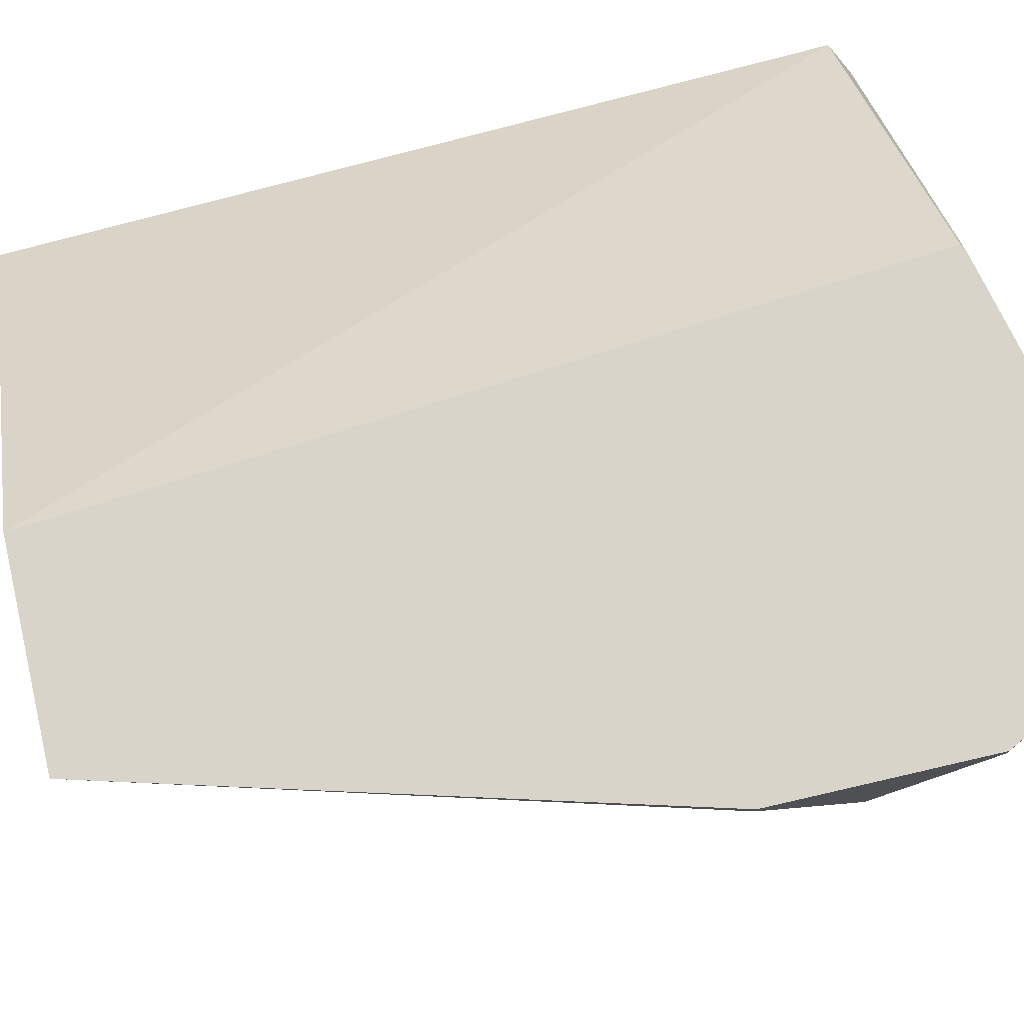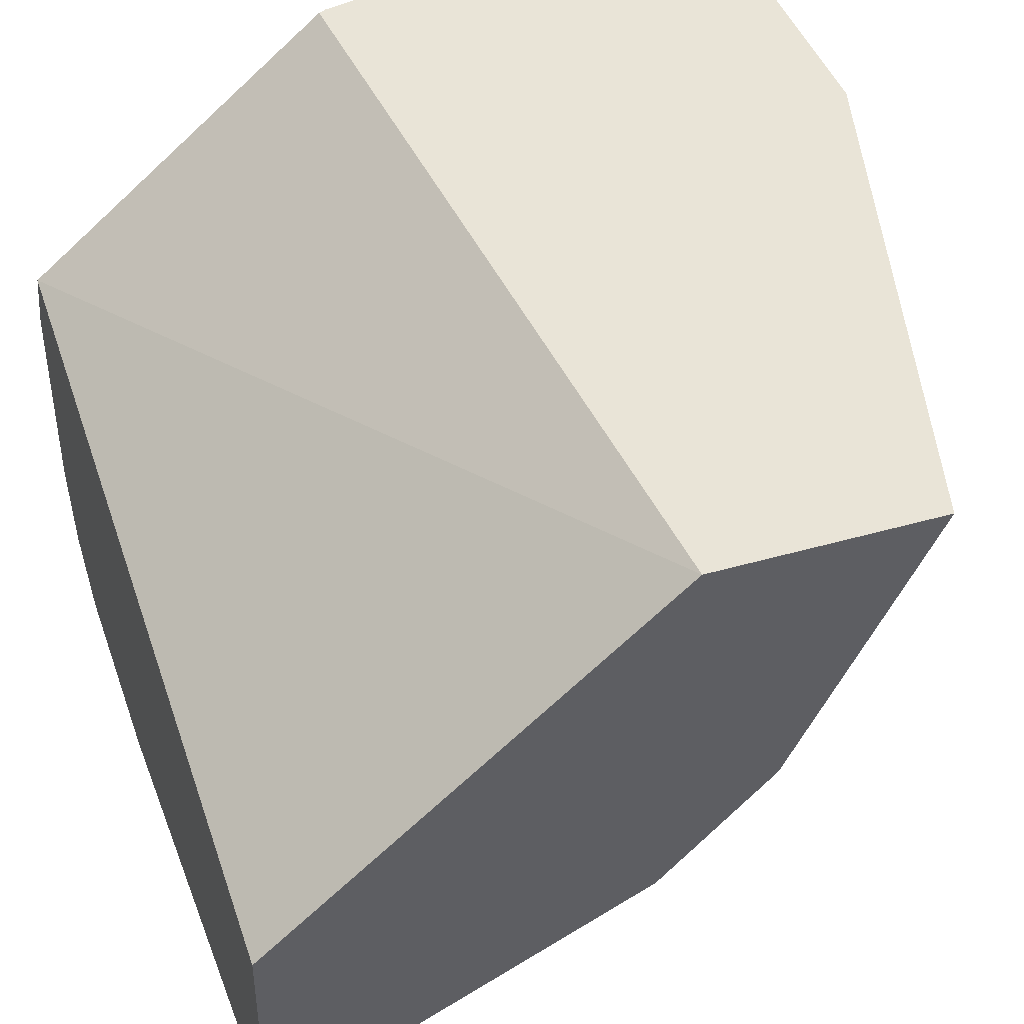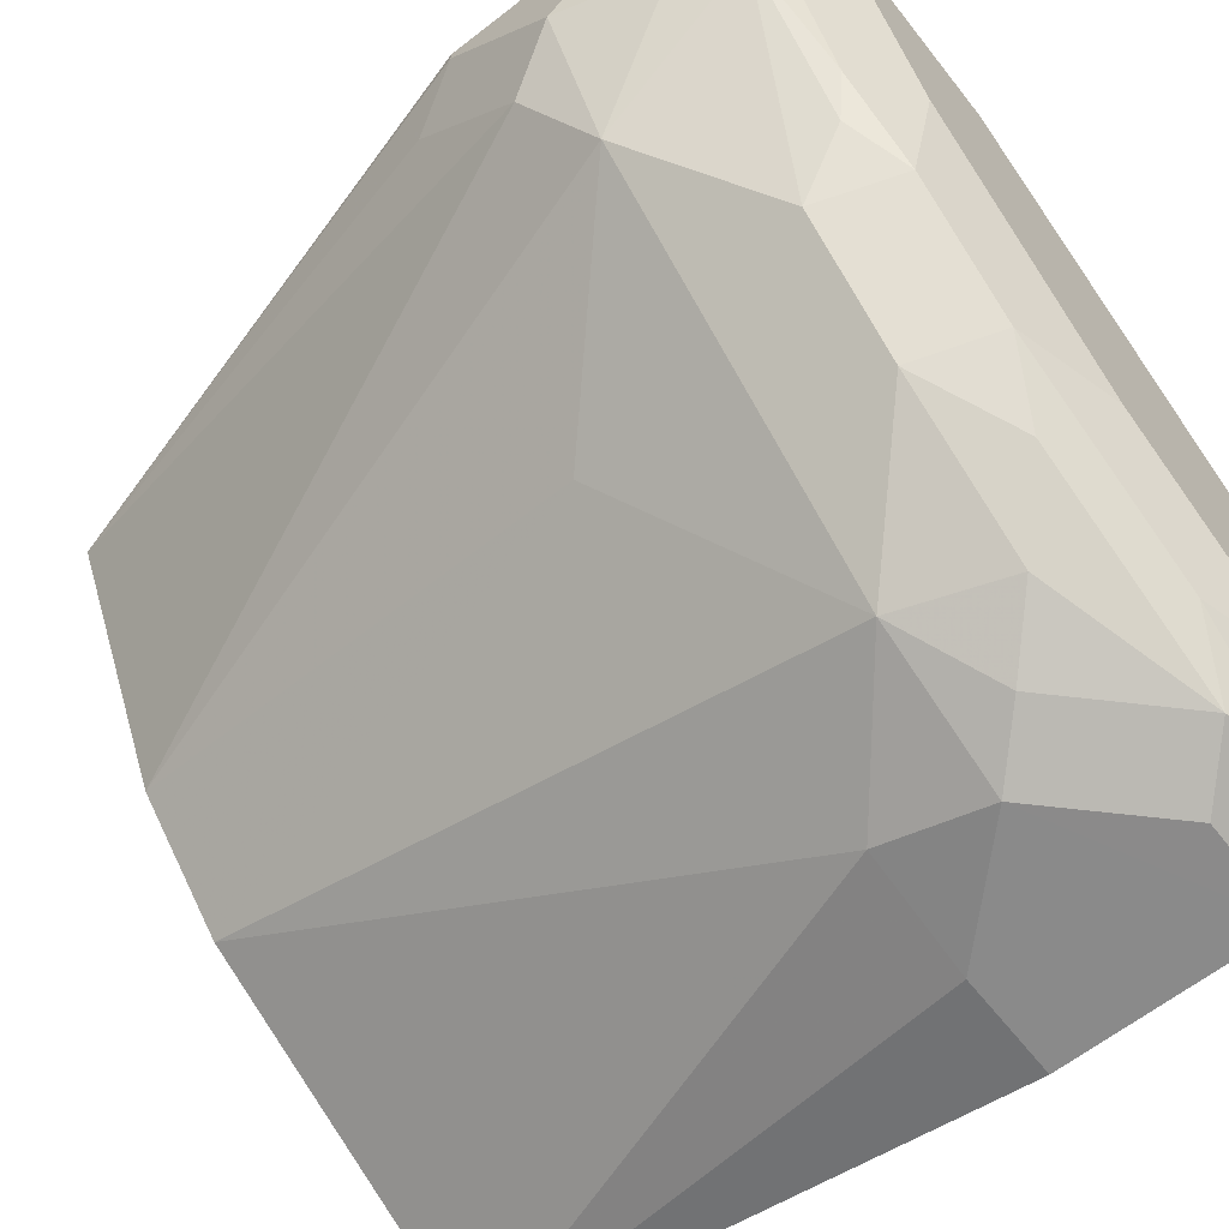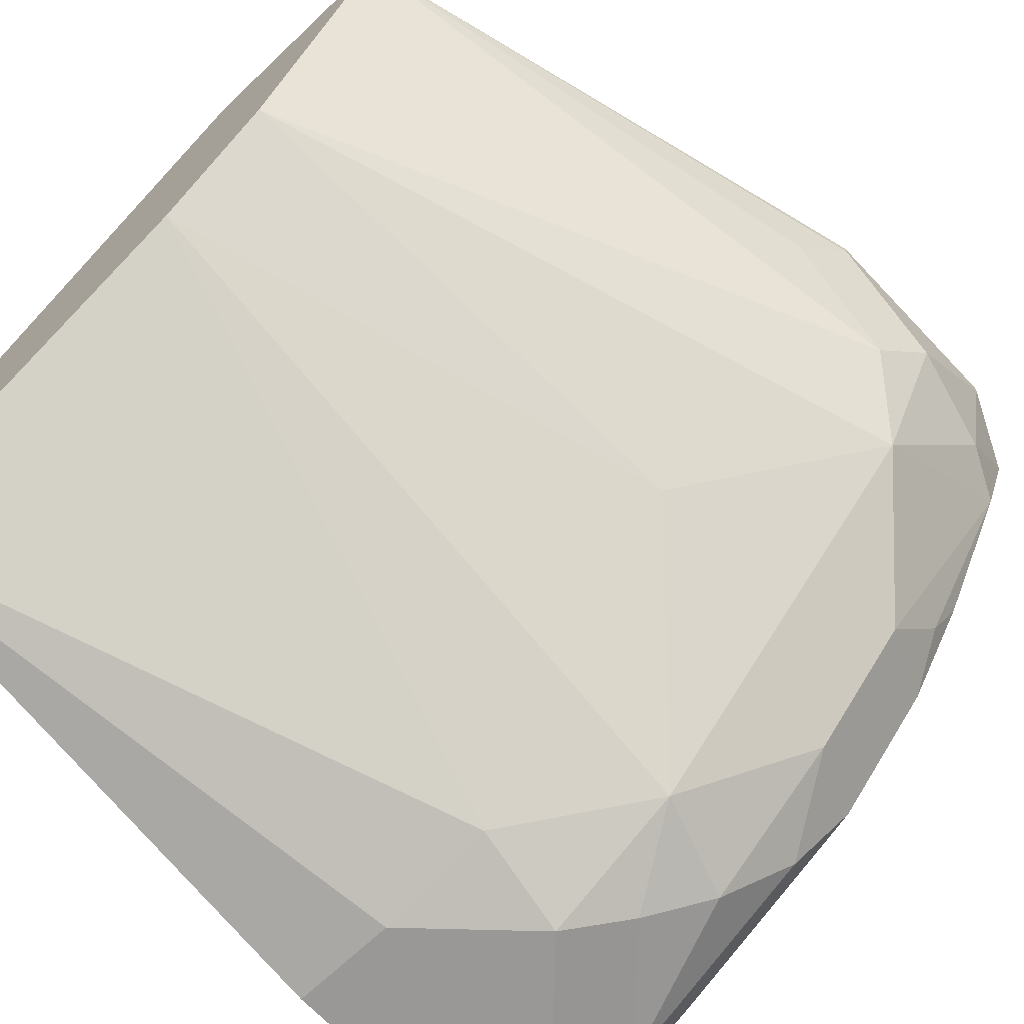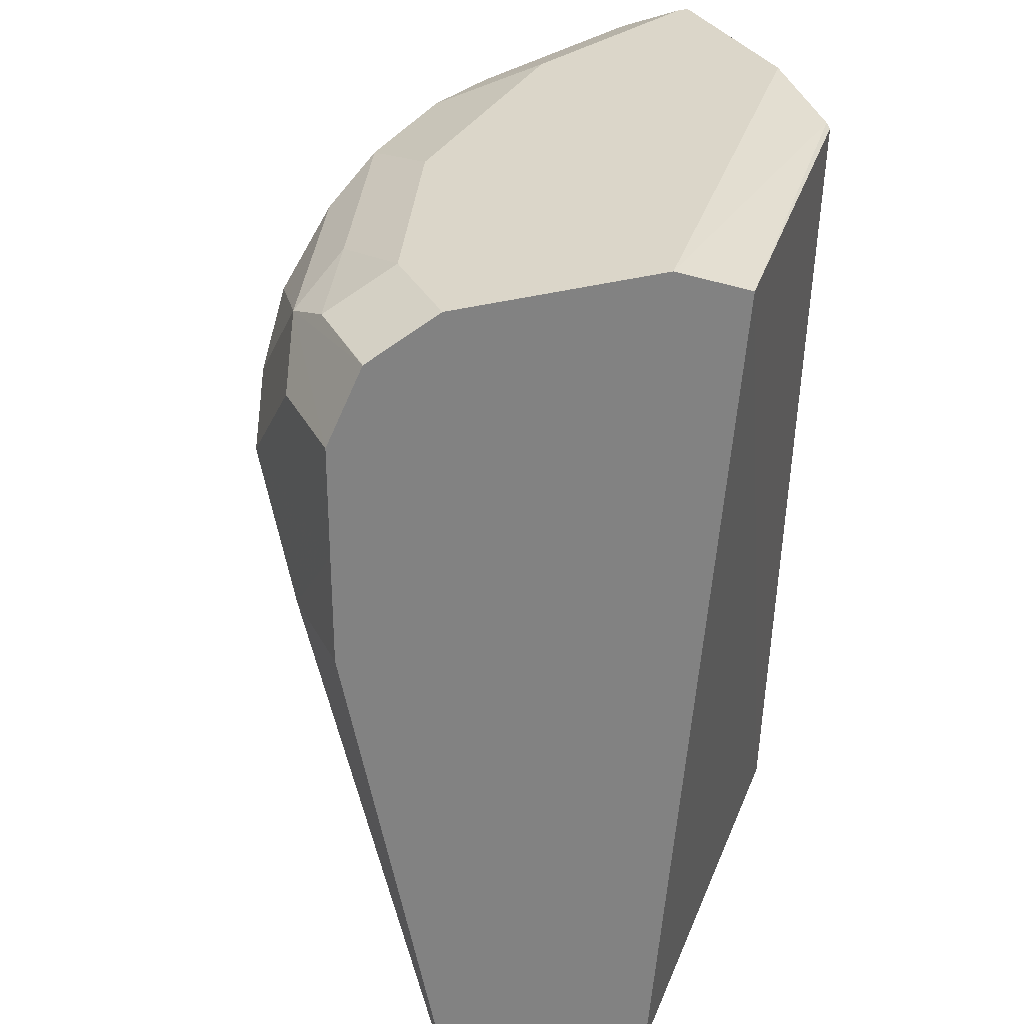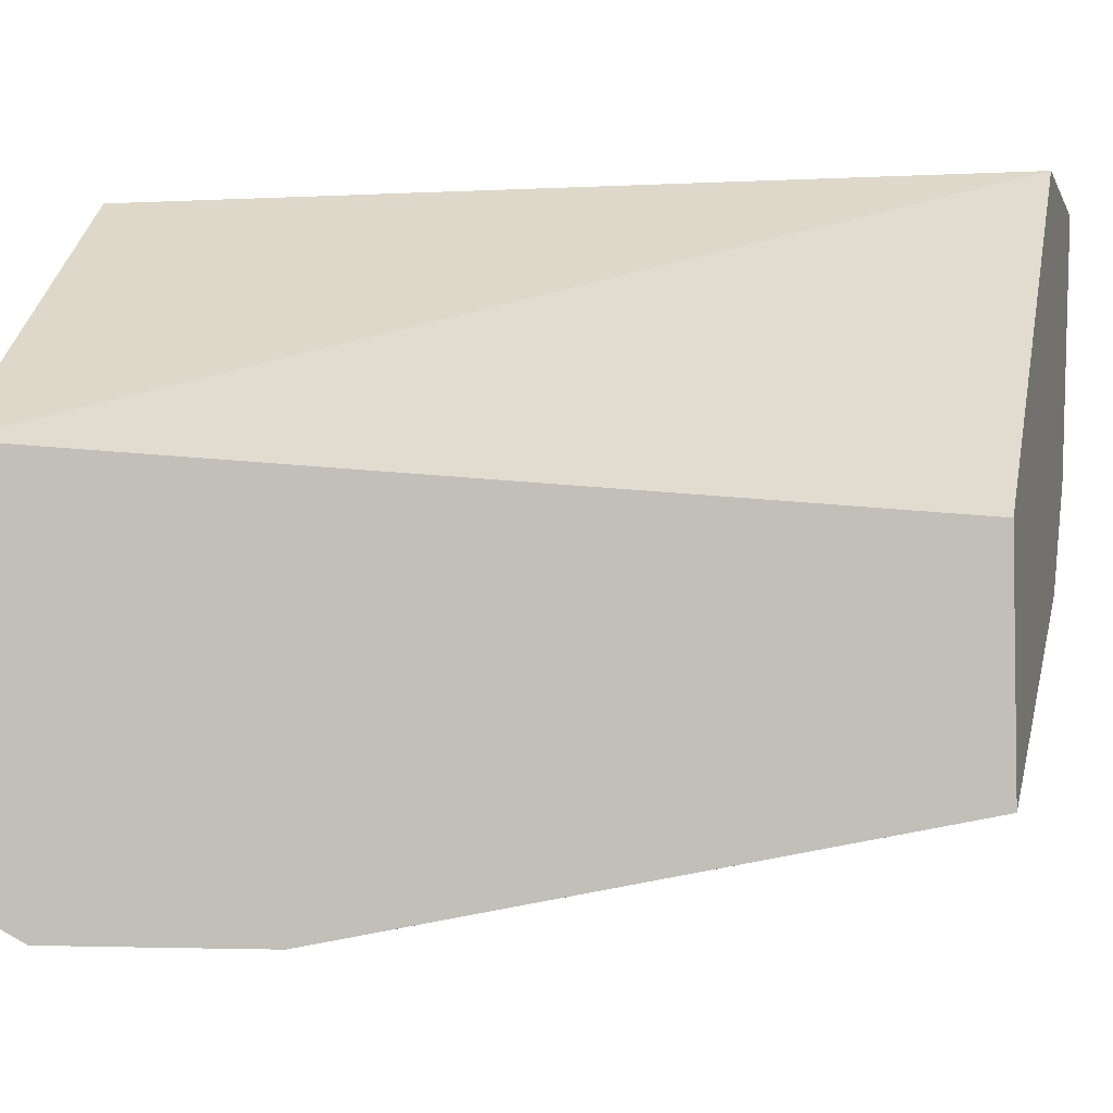
<metadata>
{"format":"obj","ext":"obj","renderer":"f3d","projection":"perspective","resolution":1024,"background":"white","views":[{"elev":75.1,"azim":77.0,"up":"+Z"},{"elev":43.5,"azim":-18.7,"up":"+Z"},{"elev":-63.5,"azim":128.2,"up":"+Z"},{"elev":-68.6,"azim":43.5,"up":"+Z"},{"elev":29.9,"azim":-112.7,"up":"+Y"},{"elev":-4.1,"azim":-75.6,"up":"+Z"}]}
</metadata>
<code>
v 0.064 0.4739 -0.2565
v 0.06413 0.4739 -0.2565
v 0.064 0.4739 -0.1924
v 0.064 0.6412 -0.2886
v 0.08552 0.4739 -0.2458
v 0.0962 0.6412 -0.2886
v 0.1323 0.6412 -0.2805
v 0.178 0.4739 -0.09276
v 0.064 0.7274 -0.1681
v 0.064 0.6733 -0.2886
v 0.1069 0.4739 -0.2351
v 0.1283 0.6733 -0.2886
v 0.171 0.6733 -0.2672
v 0.171 0.4739 -0.203
v 0.1496 0.4739 -0.2137
v 0.2422 0.4739 -0.09276
v 0.1579 0.7291 -0.09276
v 0.1602 0.7303 -0.09276
v 0.064 0.7374 -0.1924
v 0.064 0.7054 -0.2886
v 0.1443 0.6893 -0.2805
v 0.0962 0.7054 -0.2886
v 0.2672 0.6733 -0.171
v 0.2164 0.6252 -0.2084
v 0.1603 0.7054 -0.2685
v 0.203 0.7054 -0.2351
v 0.2351 0.7054 -0.203
v 0.203 0.4739 -0.171
v 0.2328 0.4739 -0.1116
v 0.2805 0.6573 -0.1443
v 0.2805 0.6252 -0.1122
v 0.2886 0.6412 -0.09619
v 0.2886 0.6412 -0.09276
v 0.1924 0.7374 -0.09276
v 0.064 0.7374 -0.2565
v 0.064 0.7266 -0.278
v 0.1122 0.7214 -0.2805
v 0.2725 0.7214 -0.1363
v 0.2805 0.7054 -0.1323
v 0.2886 0.6733 -0.1282
v 0.1763 0.7214 -0.2485
v 0.1924 0.7294 -0.2284
v 0.2244 0.7294 -0.1964
v 0.2405 0.7214 -0.1844
v 0.2886 0.7054 -0.09276
v 0.2565 0.7374 -0.09276
v 0.064 0.7374 -0.2566
v 0.0962 0.7374 -0.2565
v 0.064 0.7267 -0.2779
v 0.0962 0.7267 -0.2779
v 0.1283 0.7294 -0.2605
v 0.2458 0.7267 -0.171
v 0.2779 0.7267 -0.1069
v 0.2886 0.7054 -0.09619
v 0.1603 0.7374 -0.2244
v 0.2244 0.7374 -0.1603
v 0.2868 0.7088 -0.09276
v 0.2565 0.7374 -0.09619
v 0.2779 0.7267 -0.09276
f 30 32 31
f 23 30 28
f 30 40 32
f 28 30 29
f 27 44 38
f 26 43 27
f 26 42 43
f 26 41 42
f 25 41 26
f 25 37 41
f 23 28 24
f 27 43 44
f 20 36 37
f 23 39 40
f 23 38 39
f 23 27 38
f 21 37 25
f 20 37 22
f 19 48 35
f 19 55 48
f 19 56 55
f 19 58 56
f 19 46 58
f 19 34 46
f 32 40 54
f 23 40 30
f 32 54 45
f 43 55 56
f 35 48 47
f 18 34 19
f 53 56 58
f 53 57 54
f 53 59 57
f 52 56 53
f 48 51 50
f 48 55 51
f 47 50 49
f 47 48 50
f 46 53 58
f 46 59 53
f 45 54 57
f 32 45 33
f 43 56 52
f 42 55 43
f 42 51 55
f 39 54 40
f 39 53 54
f 38 53 39
f 38 52 53
f 38 44 52
f 37 42 41
f 37 51 42
f 37 50 51
f 36 50 37
f 36 49 50
f 43 52 44
f 16 32 33
f 6 12 7
f 16 30 31
f 6 10 12
f 5 7 11
f 4 10 6
f 3 8 9
f 2 7 5
f 2 6 7
f 2 4 6
f 1 4 2
f 1 10 4
f 1 20 10
f 1 36 20
f 1 49 36
f 1 47 49
f 1 35 47
f 1 19 35
f 1 9 19
f 1 3 9
f 1 8 3
f 1 16 8
f 1 29 16
f 1 28 29
f 1 14 28
f 1 15 14
f 1 11 15
f 1 2 5
f 16 31 32
f 7 12 13
f 1 5 11
f 7 14 15
f 16 29 30
f 14 24 28
f 13 27 23
f 13 26 27
f 13 25 26
f 13 21 25
f 13 24 14
f 7 13 14
f 12 37 21
f 12 22 37
f 12 20 22
f 12 21 13
f 13 23 24
f 9 18 19
f 7 15 11
f 10 20 12
f 8 16 33
f 8 33 45
f 8 57 59
f 8 45 57
f 8 46 34
f 8 34 18
f 8 18 17
f 8 17 9
f 9 17 18
f 8 59 46

</code>
